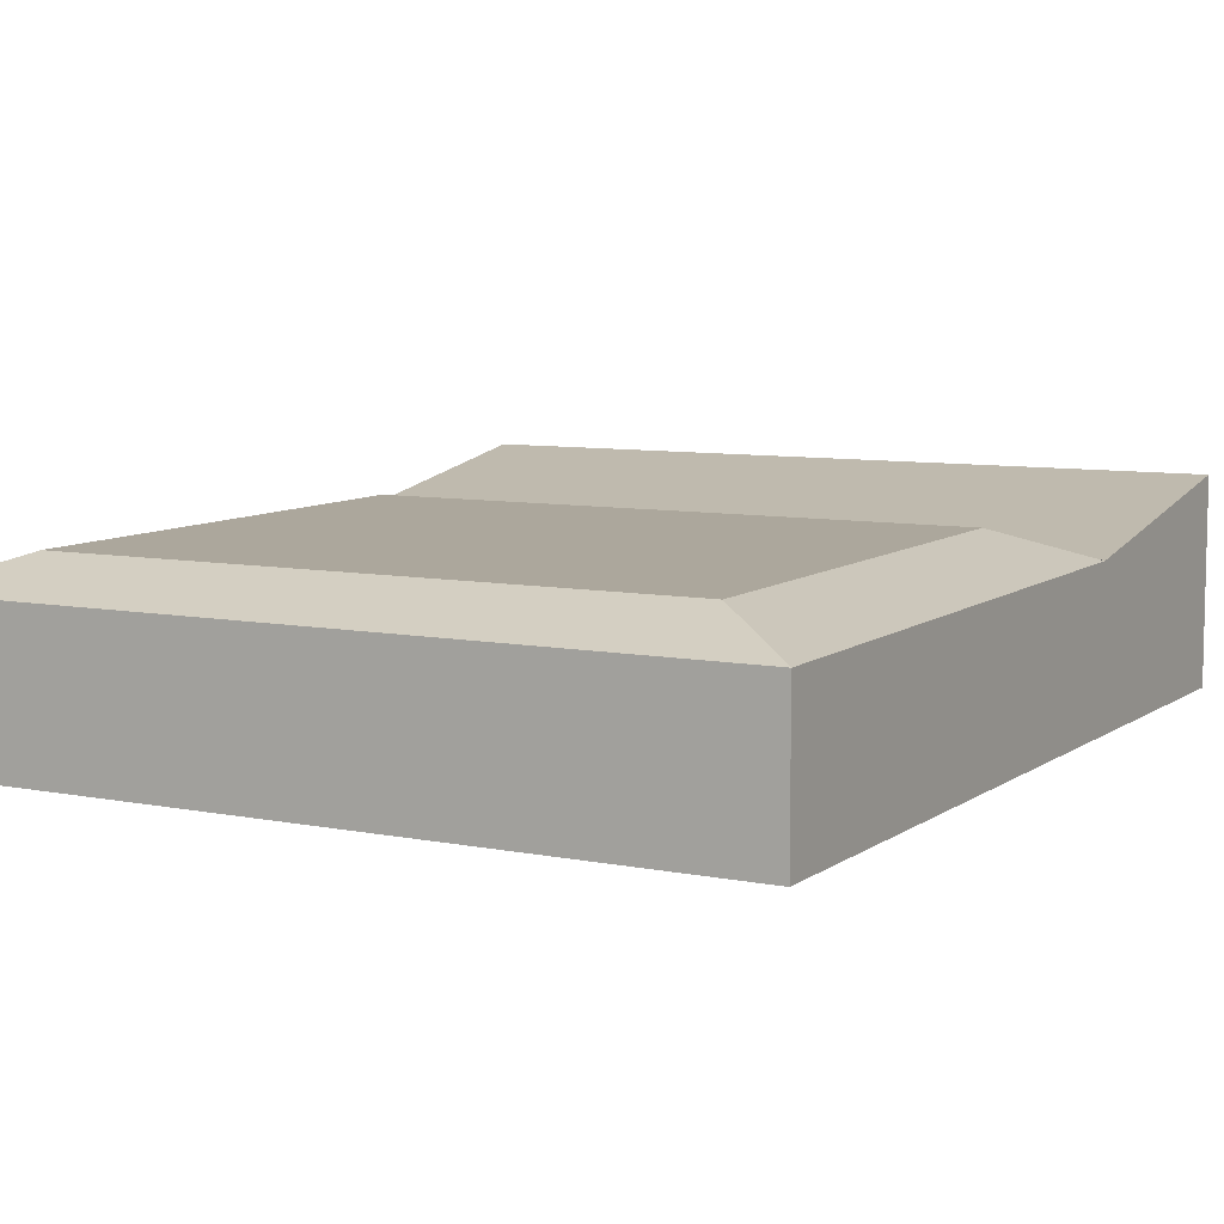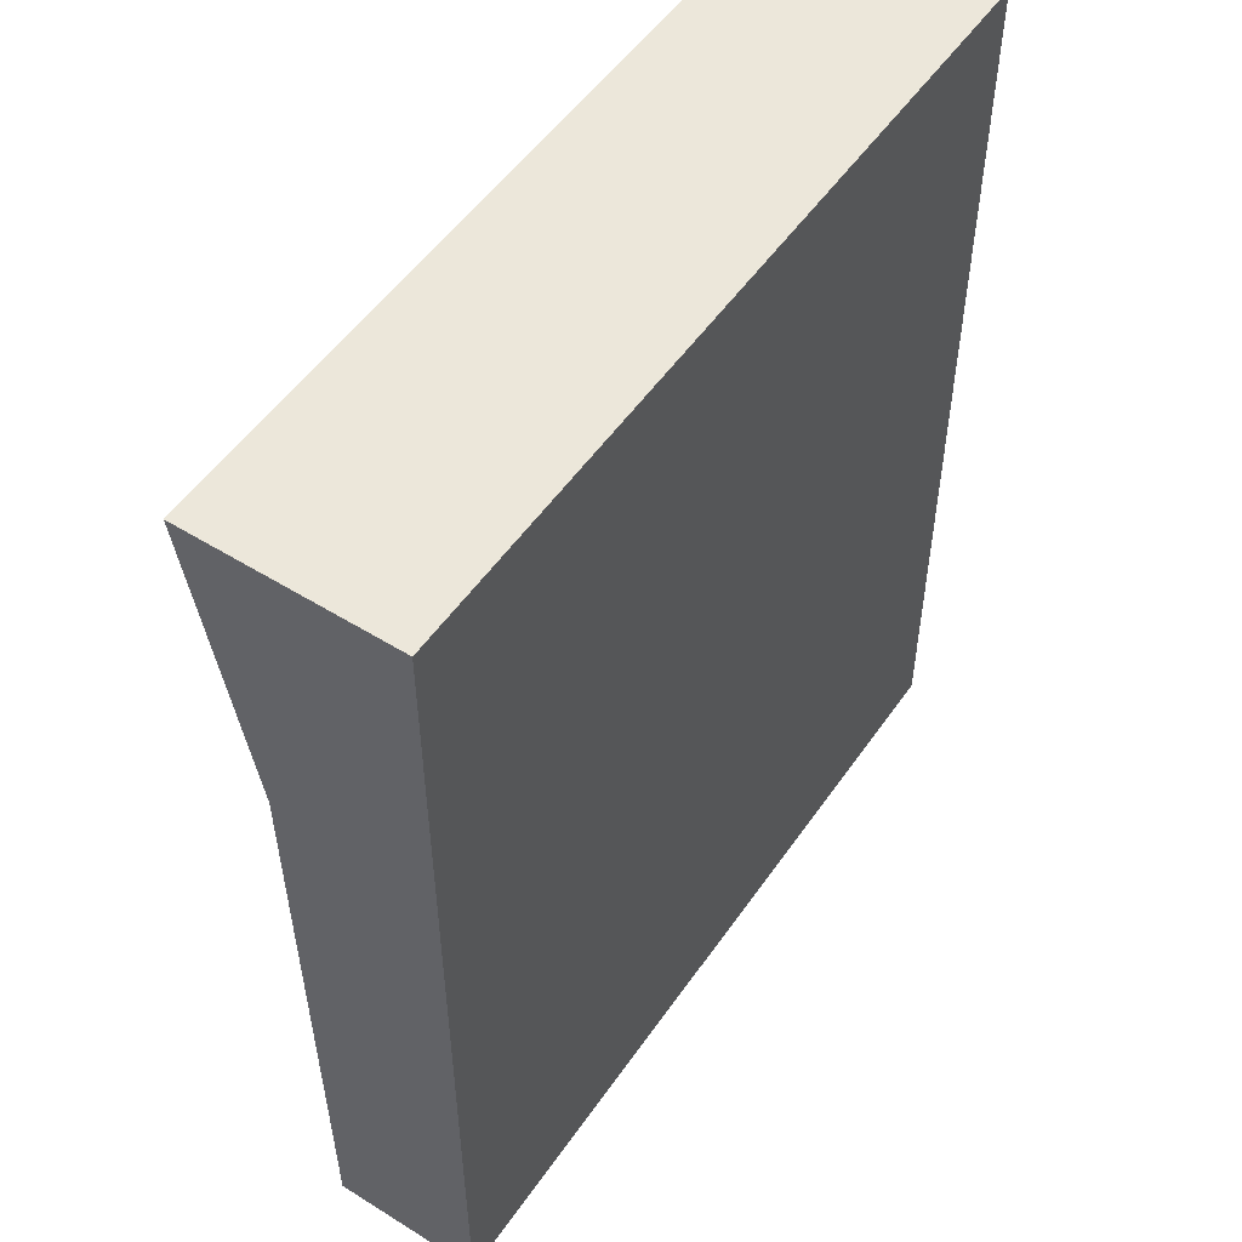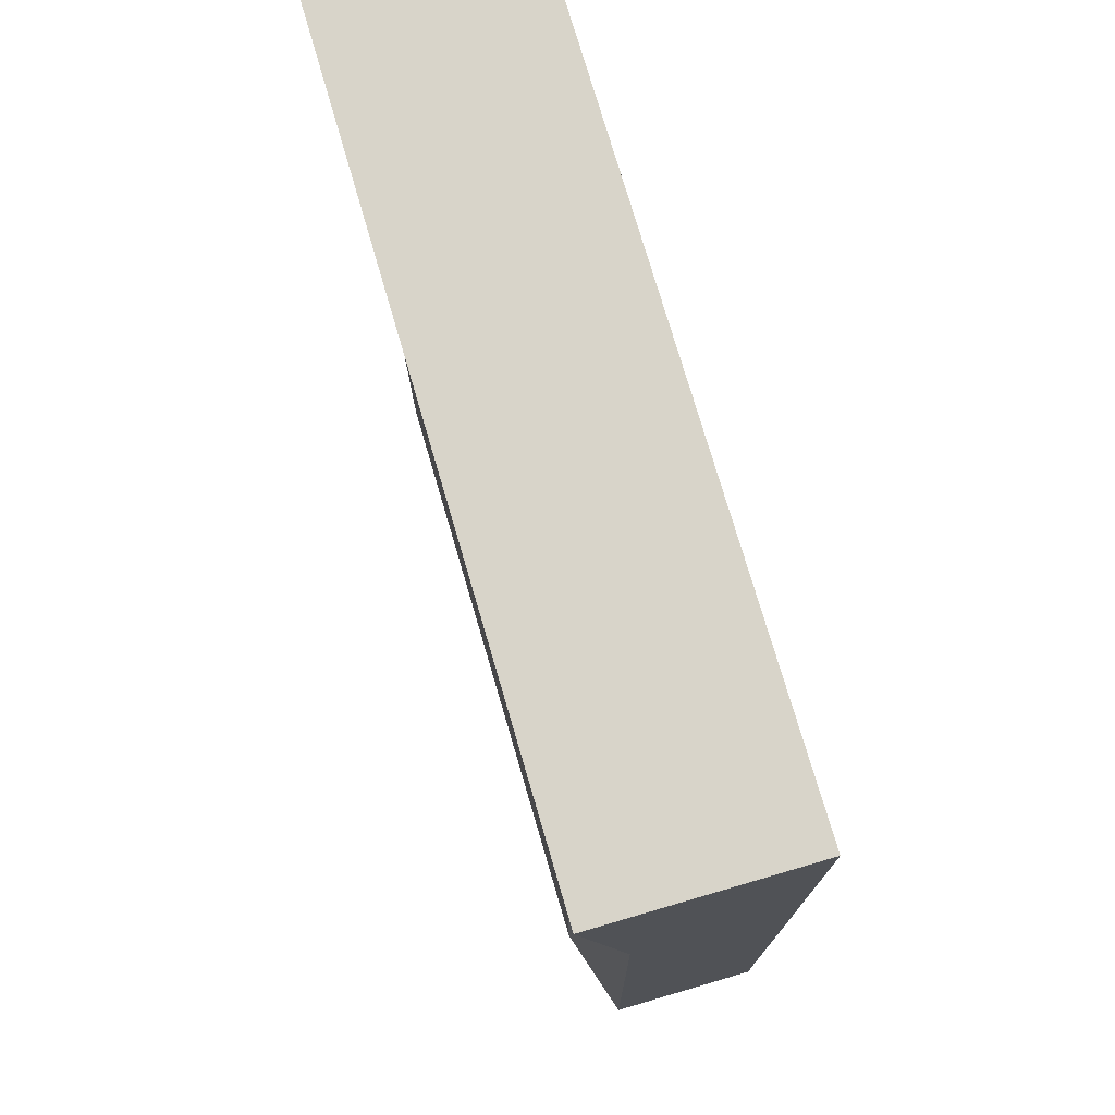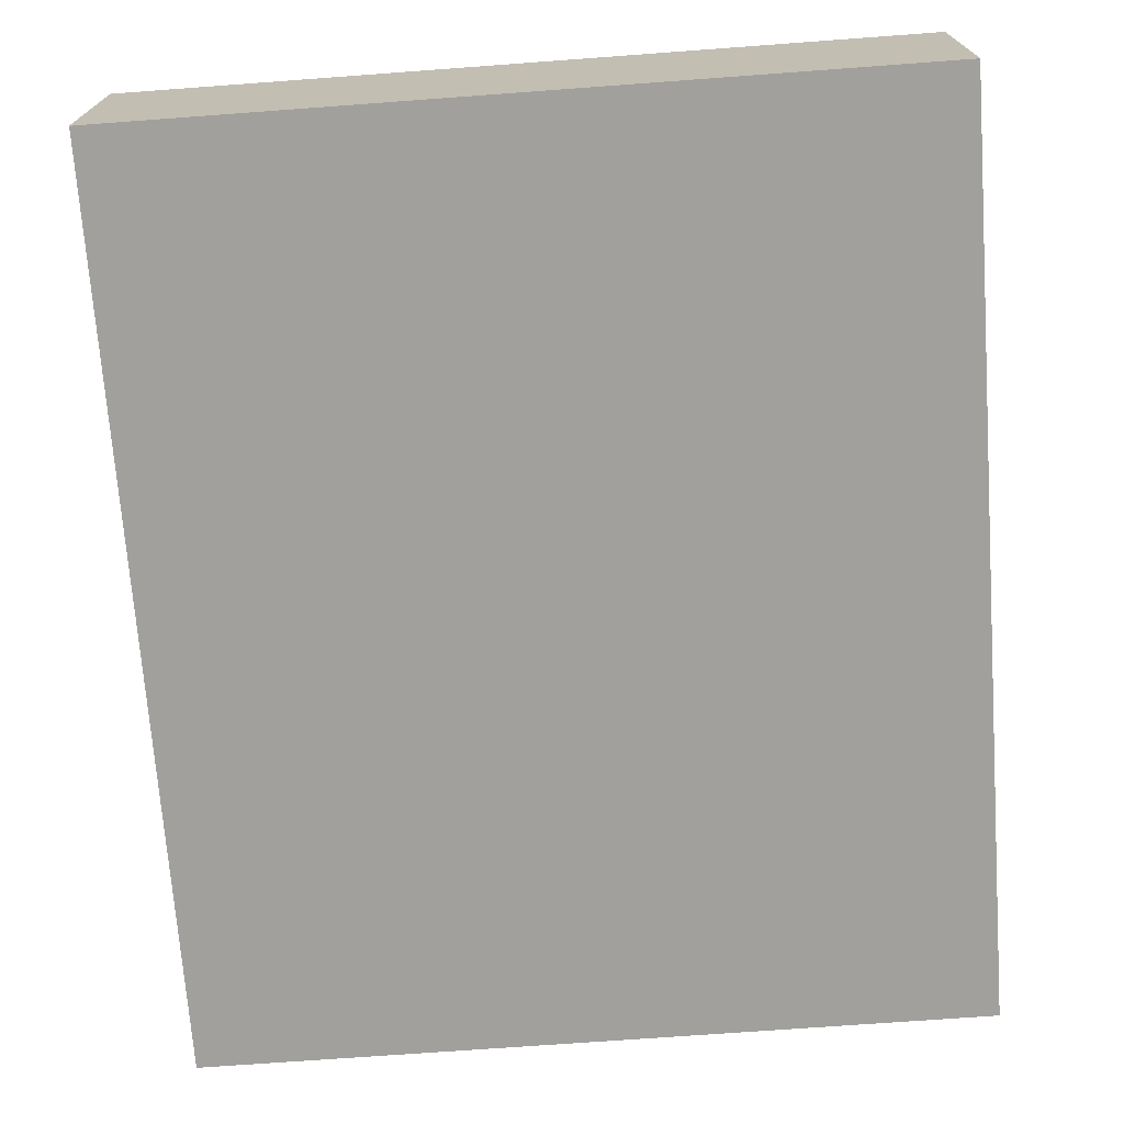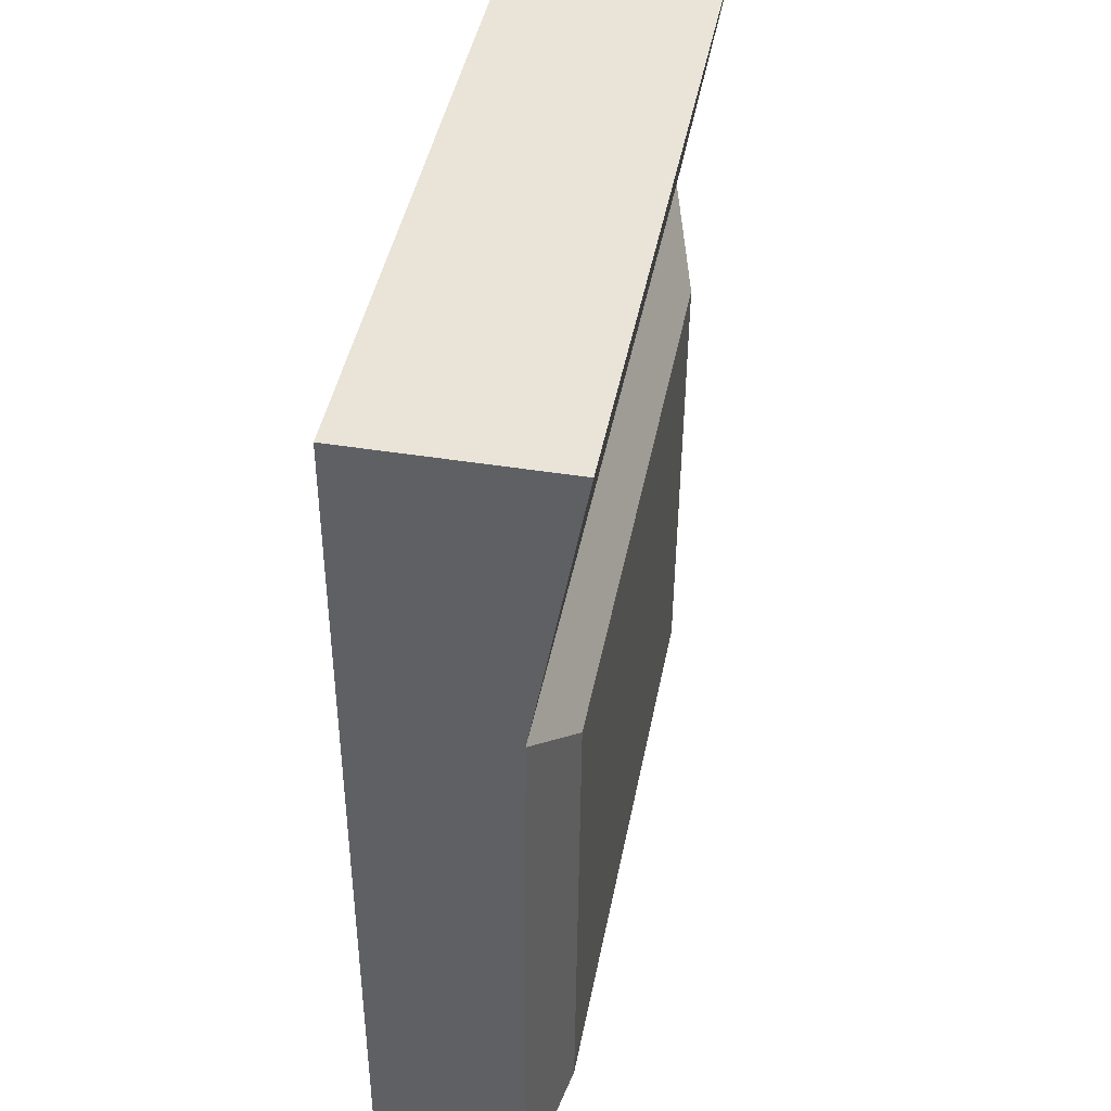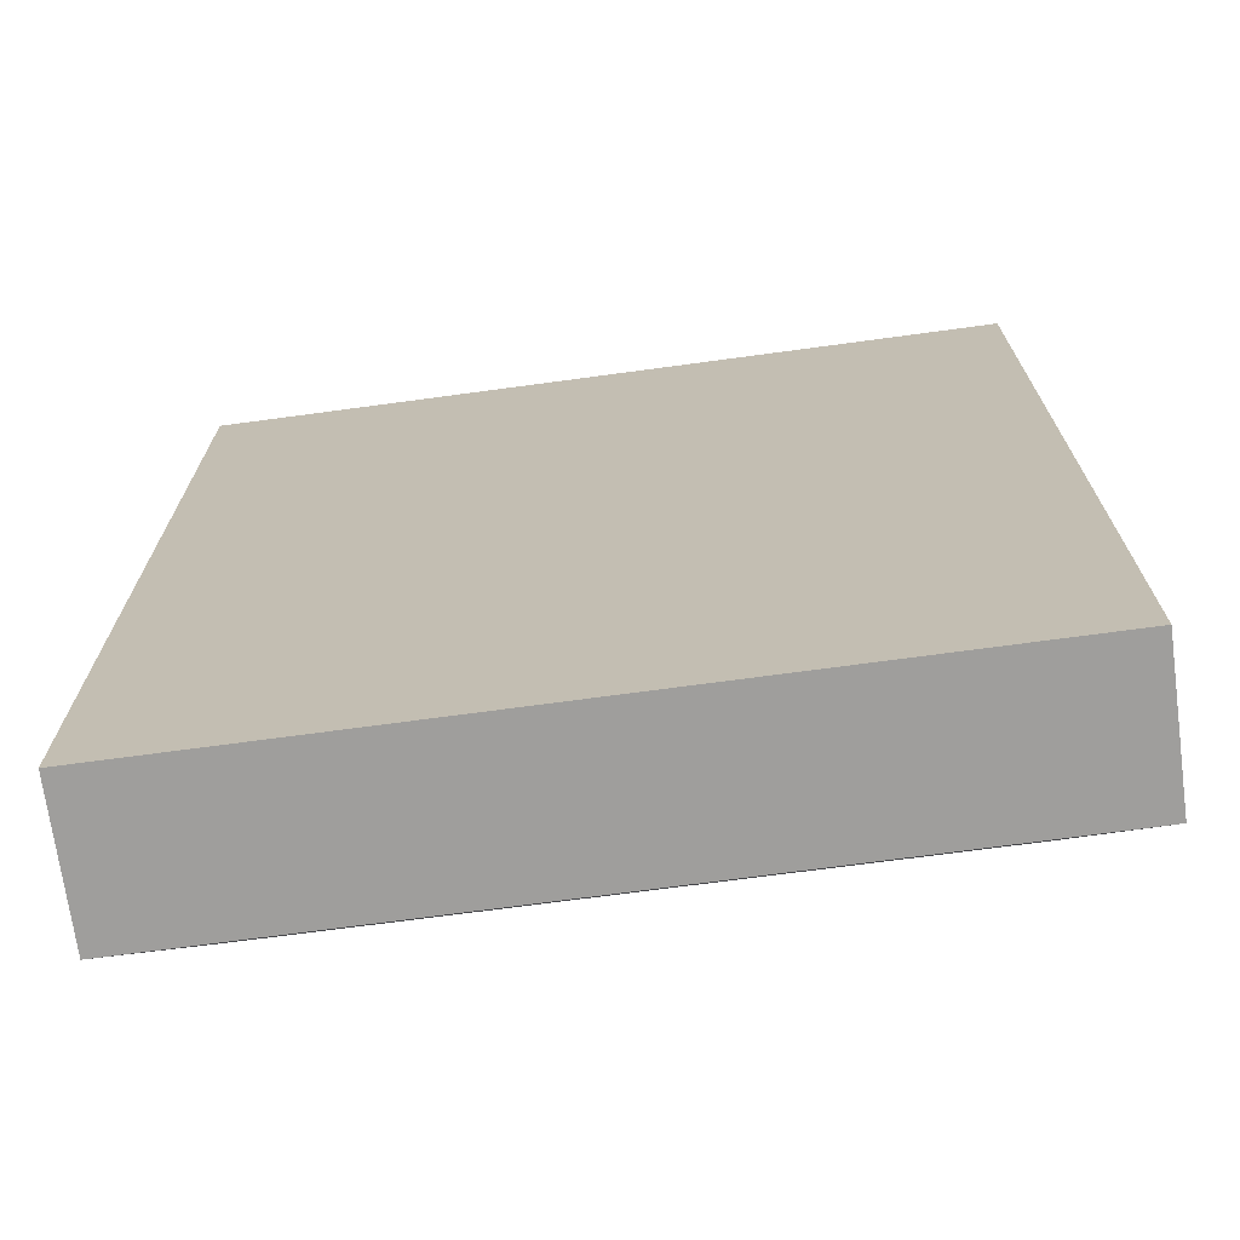
<metadata>
{"format":"obj","ext":"obj","renderer":"f3d","projection":"perspective","resolution":1024,"background":"white","views":[{"elev":7.9,"azim":29.2,"up":"+Z"},{"elev":52.4,"azim":123.8,"up":"+Y"},{"elev":75.3,"azim":73.7,"up":"+Y"},{"elev":-71.7,"azim":-175.8,"up":"+Z"},{"elev":43.5,"azim":-79.2,"up":"+Y"},{"elev":-71.1,"azim":-172.3,"up":"+Y"}]}
</metadata>
<code>
g calculator_col
v -0.3213 -0.4104 0.1121
v -0.3213 0.1013 0.1166
v 0.3213 0.1013 0.1166
v 0.3213 -0.4104 0.1121
v -0.4111 0.4819 0.1389
v -0.4111 0.4819 -0.07595
v 0.4111 0.4819 -0.07595
v 0.4111 0.4819 0.1389
v -0.4111 0.1728 -0.07595
v -0.4111 -0.4819 -0.07595
v 0.4111 -0.4819 -0.07595
v 0.4111 0.1728 -0.07595
v -0.4111 0.4819 -0.07595
v 0.4111 0.4819 -0.07595
v -0.4111 -0.4819 -0.07595
v -0.4111 -0.4819 0.07886
v 0.4111 -0.4819 0.07886
v 0.4111 -0.4819 -0.07595
v 0.4111 -0.4819 0.07886
v 0.4111 0.1728 -0.07595
v 0.4111 -0.4819 -0.07595
v 0.4111 0.1728 0.08467
v 0.4111 0.4819 -0.07595
v 0.4111 0.4819 0.1389
v -0.4111 -0.4819 -0.07595
v -0.4111 0.1728 0.08467
v -0.4111 -0.4819 0.07886
v -0.4111 0.1728 -0.07595
v -0.4111 0.4819 0.1389
v -0.4111 0.4819 -0.07595
v -0.4111 0.1728 0.08467
v -0.4111 0.4819 0.1389
v 0.4111 0.4819 0.1389
v 0.4111 0.1728 0.08467
v -0.4111 -0.4819 0.07886
v -0.3213 -0.4104 0.1121
v 0.3213 -0.4104 0.1121
v 0.4111 -0.4819 0.07886
v 0.4111 -0.4819 0.07886
v 0.3213 -0.4104 0.1121
v 0.3213 0.1013 0.1166
v 0.4111 0.1728 0.08467
v 0.4111 0.1728 0.08467
v 0.3213 0.1013 0.1166
v -0.3213 0.1013 0.1166
v -0.4111 0.1728 0.08467
v -0.4111 0.1728 0.08467
v -0.3213 0.1013 0.1166
v -0.3213 -0.4104 0.1121
v -0.4111 -0.4819 0.07886
g calculator_col_0
f 3 2 1
f 4 3 1
f 7 6 5
f 8 7 5
f 11 10 9
f 12 11 9
f 12 9 13
f 14 12 13
f 17 16 15
f 18 17 15
f 21 20 19
f 20 22 19
f 20 23 22
f 23 24 22
f 27 26 25
f 26 28 25
f 26 29 28
f 29 30 28
f 33 32 31
f 34 33 31
f 37 36 35
f 38 37 35
f 41 40 39
f 42 41 39
f 45 44 43
f 46 45 43
f 49 48 47
f 50 49 47

</code>
